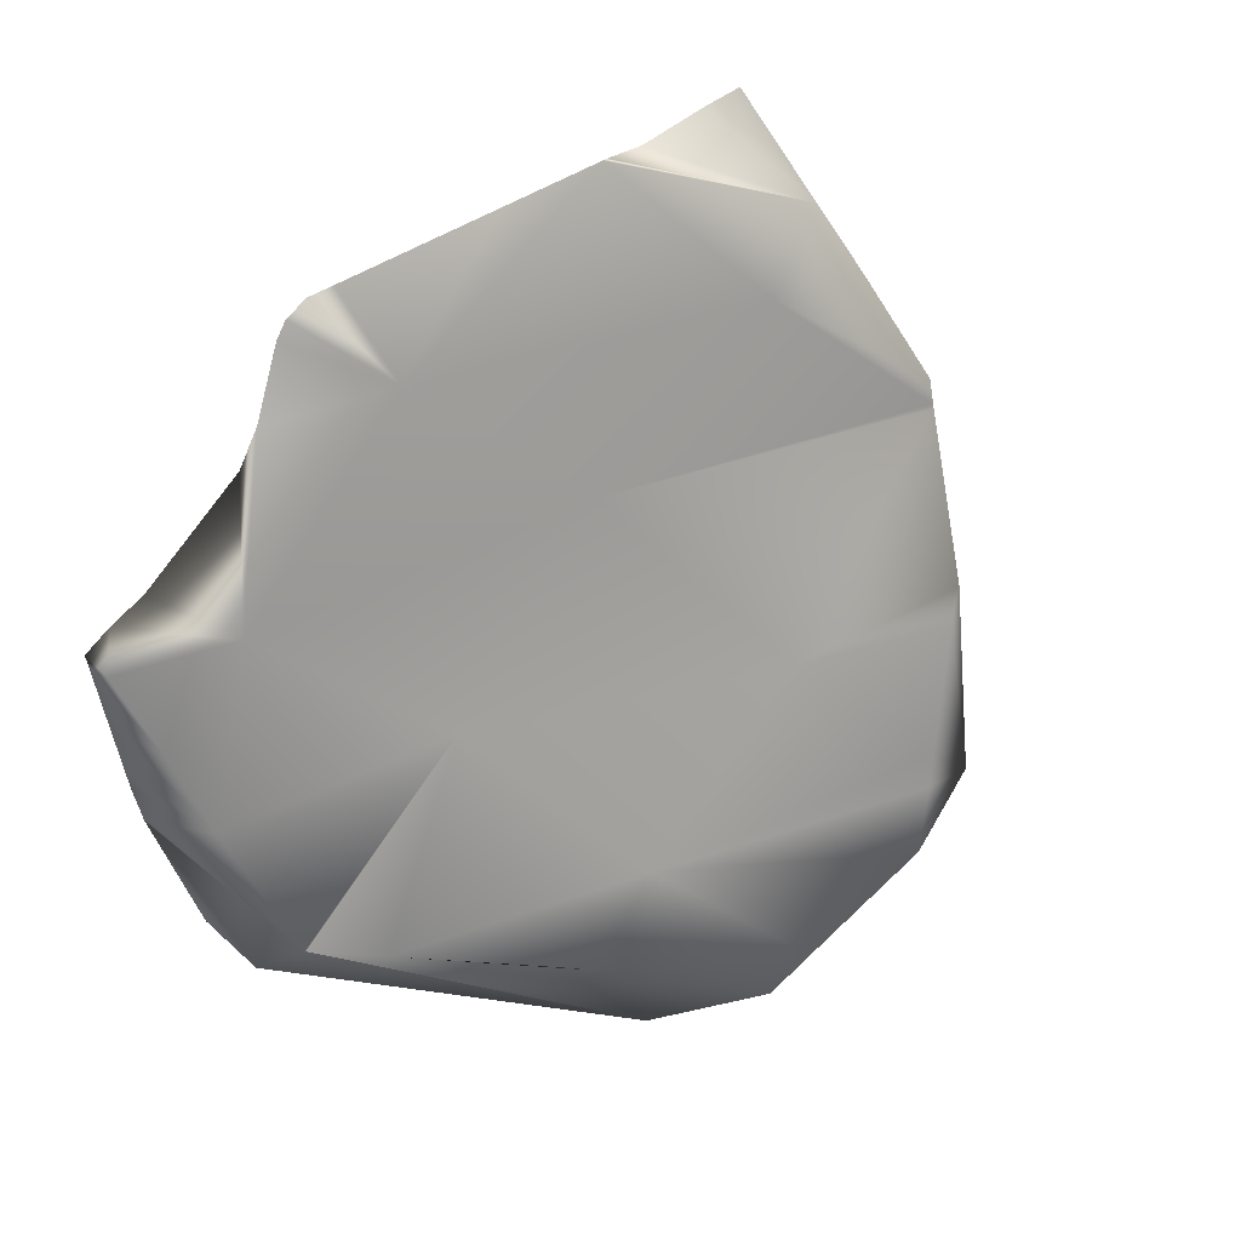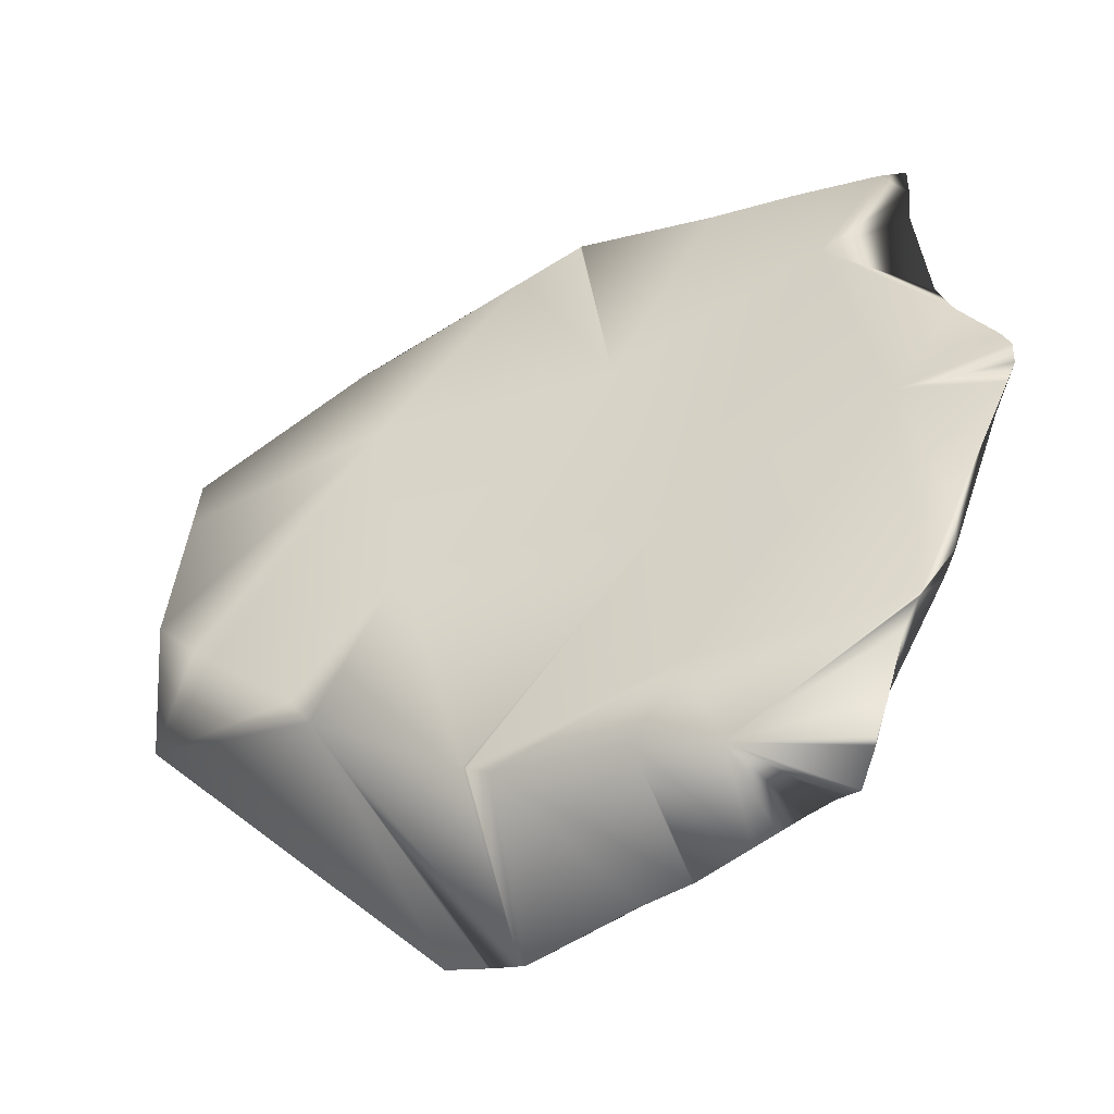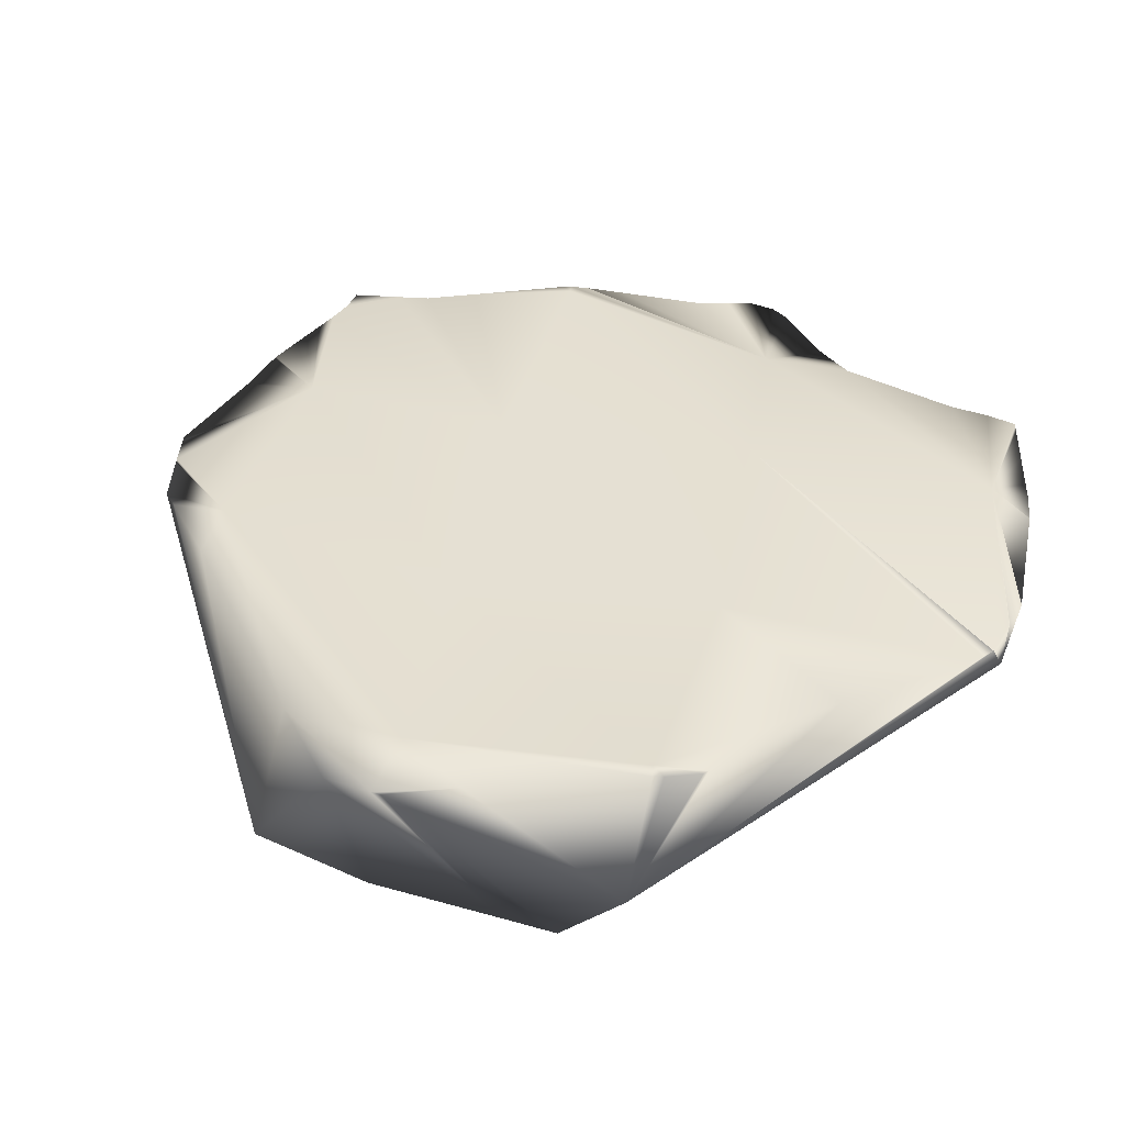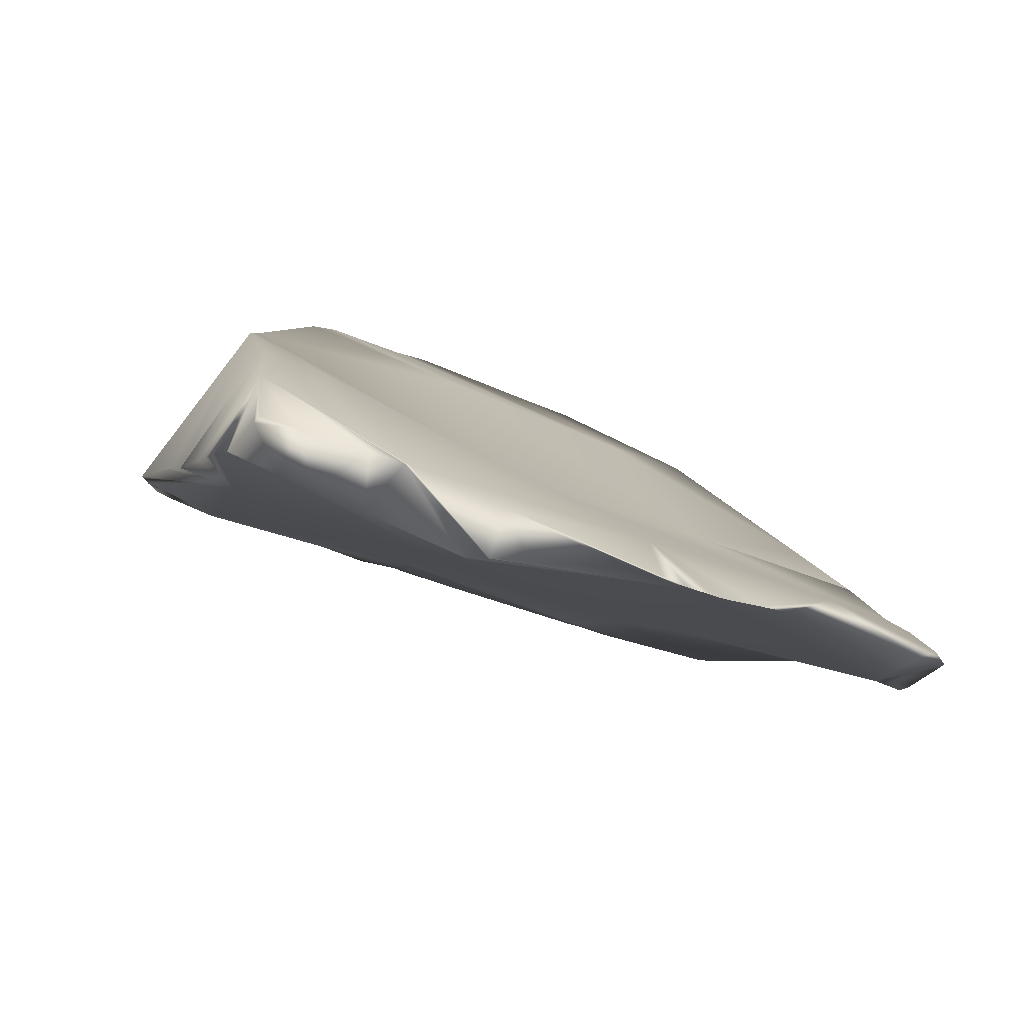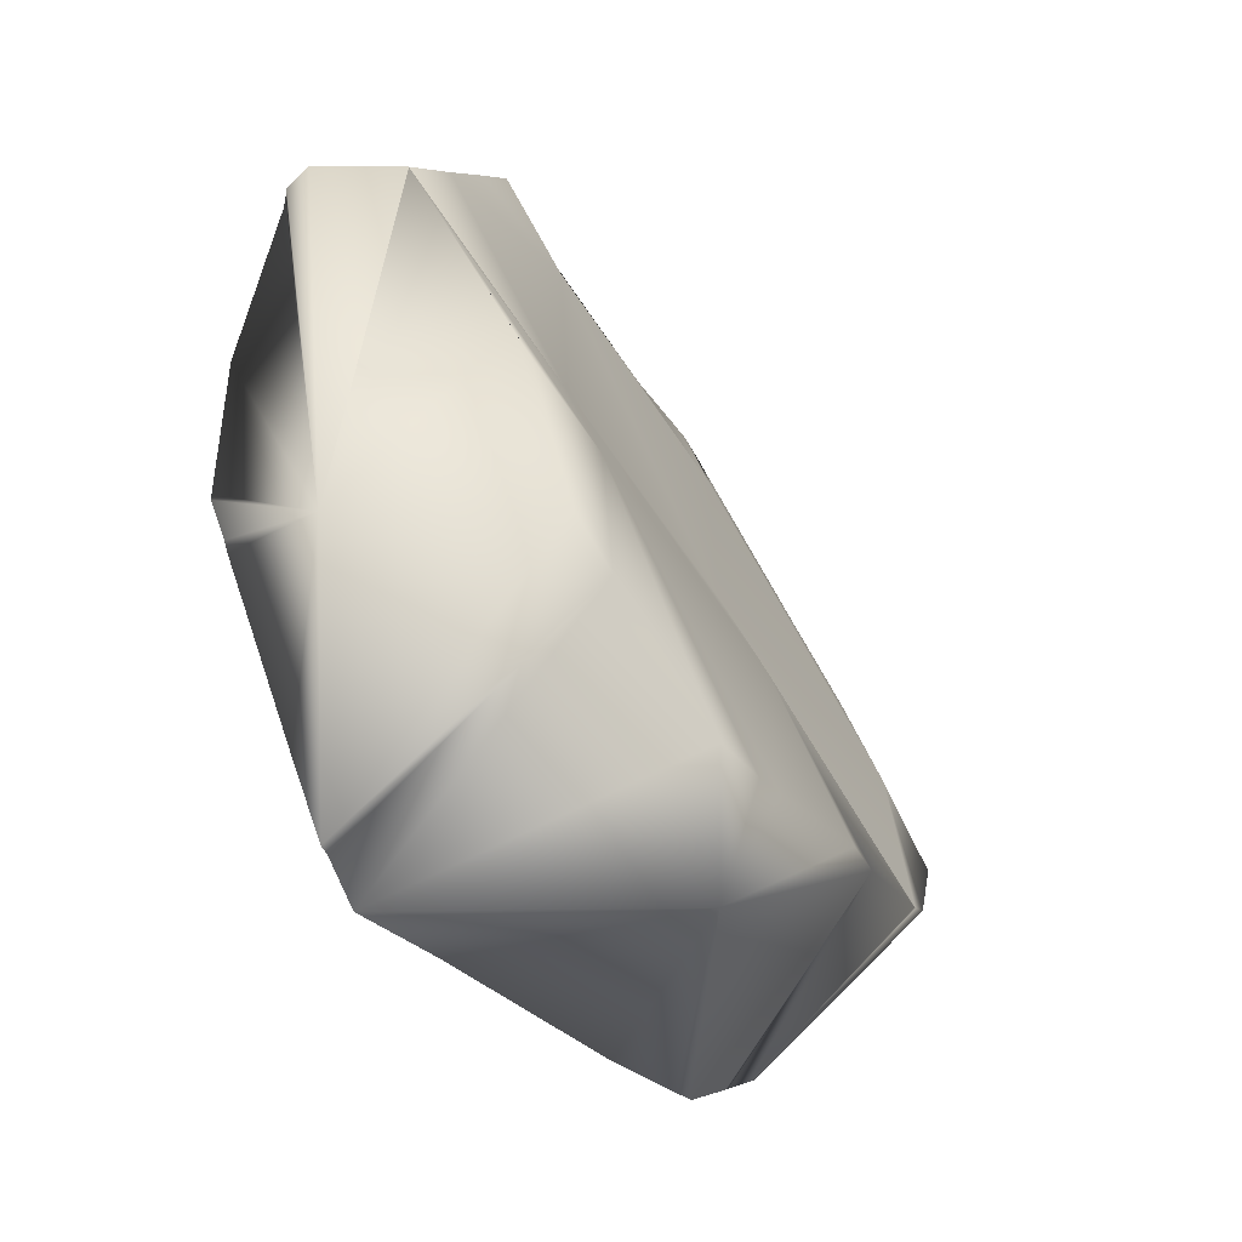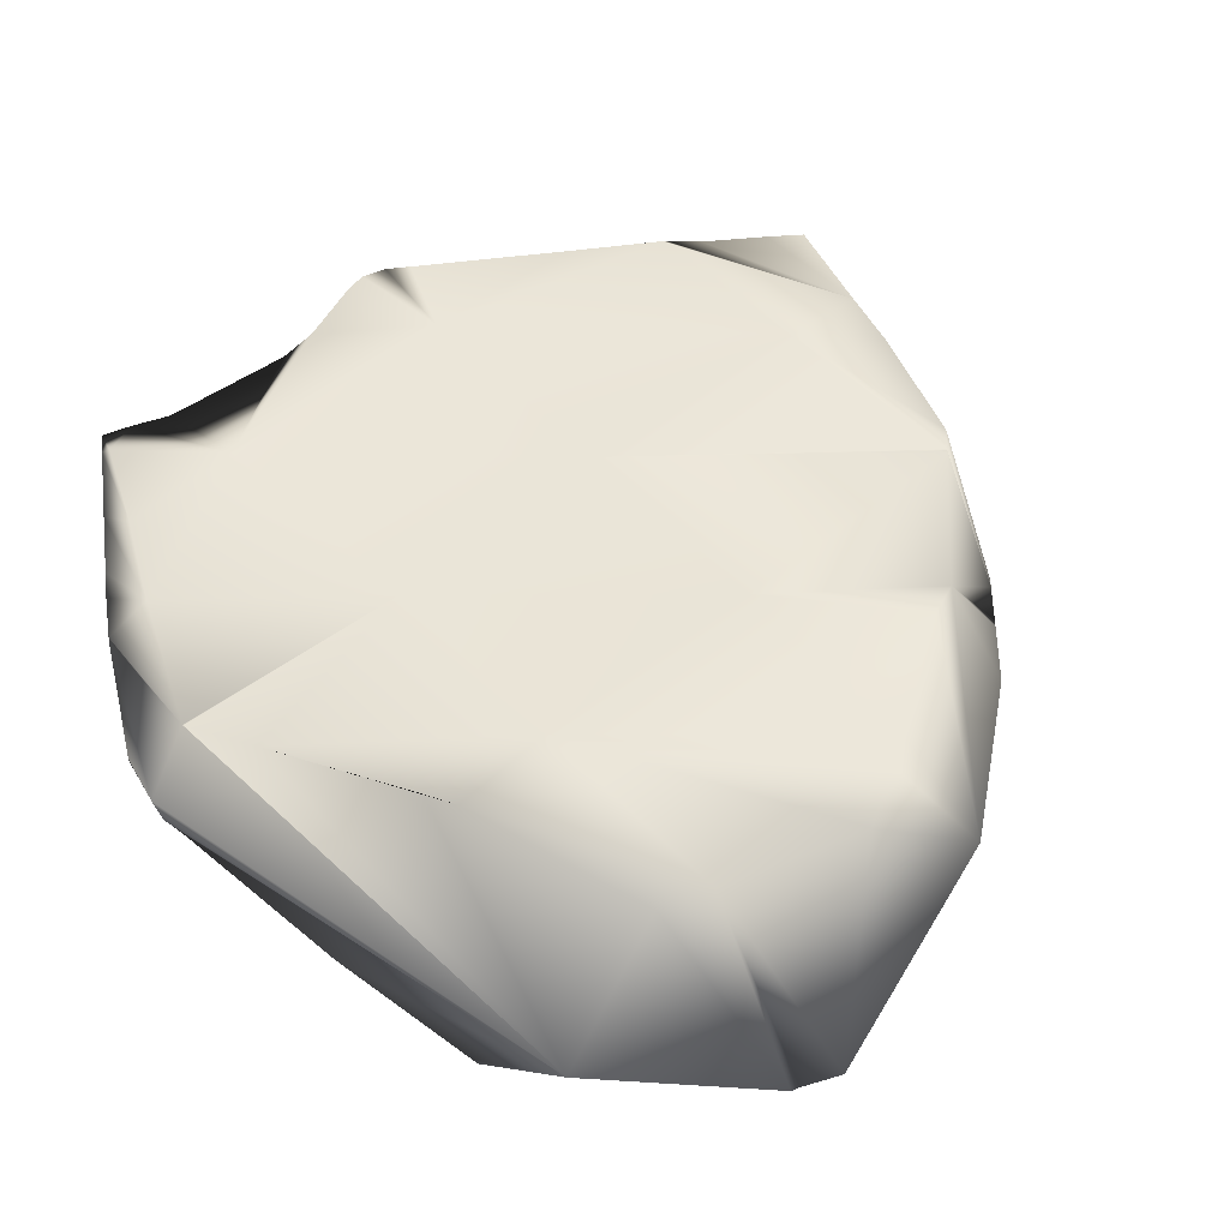
<metadata>
{"format":"obj","ext":"obj","renderer":"f3d","projection":"perspective","resolution":1024,"background":"white","views":[{"elev":45.7,"azim":27.2,"up":"+Y"},{"elev":-14.5,"azim":145.7,"up":"+Z"},{"elev":-64.6,"azim":-117.4,"up":"+Y"},{"elev":72.2,"azim":-99.8,"up":"+Y"},{"elev":4.1,"azim":39.7,"up":"+Z"},{"elev":-14.7,"azim":55.6,"up":"+Y"}]}
</metadata>
<code>
g default
v 0.1025 -1.23 -1.009
v -0.8997 -1.563 1.021
v -0.5687 1.017 -0.9192
v -1.544 0.6183 1.101
v -2.342 0.2154 3.139
v -1.79 2.589 1.319
v -0.2926 -3.591 0.6427
v 0.5994 -3.186 -1.115
v 0.6775 -0.5566 -2.965
v 0.1556 1.629 -2.584
v -1.348 3.171 -0.6131
v -1.739 3.478 0.6592
v -2.075 3.237 1.436
v -2.056 3.365 1.319
v -1.984 3.458 1.126
v -1.872 3.466 0.9134
v -2.06 2.719 1.807
v -2.084 2.465 2.057
v -2.402 1.841 2.957
v -2.516 1.723 3.258
v -2.575 1.46 3.492
v -2.59 1.611 3.498
v -2.445 0.1579 3.446
v -2.467 0.3797 3.454
v -2.517 0.8841 3.472
v -2.383 -0.2088 3.432
v -2.387 -0.1875 3.433
v -1.692 -1.794 3.194
v -1.855 -1.511 3.299
v -1.862 -1.499 3.304
v -1.986 -1.284 3.384
v -1.992 -1.269 3.385
v -2.38 -0.2164 3.432
v -1.691 -1.795 3.194
v -1.632 -1.864 3.115
v -1.58 -1.936 3.033
v -1.137 -2.878 1.913
v -0.49 -3.665 1.024
v -0.4608 -3.699 0.986
v -0.308 -3.723 0.7234
v -0.2714 -3.729 0.6392
v 0.4349 -3.843 -0.6407
v 0.7774 -3.862 -1.251
v 0.7452 -3.893 -1.185
v 0.9043 -2.963 -2.026
v 0.8947 -3.749 -1.614
v 0.8444 -1.119 -3.033
v 0.8783 -0.4492 -3.371
v 0.8144 0.2333 -3.484
v 0.8931 -0.2681 -3.459
v 0.8055 0.2904 -3.487
v 0.7622 0.6015 -3.495
v 0.4221 1.669 -3.137
v 0.7512 0.6802 -3.498
v 0.7607 0.6121 -3.496
v 0.7614 0.6071 -3.496
v 0.234 2.152 -2.982
v 0.24 2.137 -2.987
v 0.4027 1.719 -3.121
v -0.03988 3.126 -2.588
v 0.0269 2.888 -2.684
v 0.08818 2.67 -2.772
v 0.1379 2.494 -2.844
v -0.1182 3.374 -2.494
v -0.1723 3.494 -2.461
v -0.4211 3.426 -2.07
v -0.2002 3.553 -2.446
v -0.8399 3.311 -1.412
v -0.5711 3.339 -1.816
v -1.333 3.257 -0.6727
v -1.364 3.267 -0.6043
v -1.412 3.309 -0.4527
v -1.509 3.359 -0.1243
v -1.416 3.311 -0.4388
v -1.327 2.753 0.9694
v -1.781 1.389 2.669
v -0.1541 1.39 0.09935
v -1.117 3.651 -0.2357
v -1.864 3.484 0.9395
v -0.6482 3.758 -0.9679
v 0.6168 2.566 -1.413
v -0.555 0.02945 1.725
v 1.449 -0.1032 -0.2931
v 0.9396 -1.335 1.276
v -0.2145 3.853 -1.815
v -0.47 3.762 -1.268
v -0.6276 3.761 -1.005
v 0.6385 3.043 -2.107
v -0.06071 3.893 -2.124
v 1.081 2.525 -2.084
v 1.676 1.568 -2.216
v 1.745 1.365 -2.159
v 1.749 1.349 -2.156
v 1.757 1.333 -2.149
v 2.312 -0.01885 -1.655
v 2.346 -0.2795 -1.452
v 2.487 -1.339 -0.9615
v 2.523 -1.612 -0.8296
v 2.59 -2.121 -0.5453
v 2.093 -2.599 0.5399
v 0.7951 -1.933 1.956
v 1.913 -2.772 0.9433
v -0.5462 -1.371 2.969
v 0.5584 -1.83 2.131
v -1.057 -1.163 3.354
v -1.064 -1.158 3.36
v -1.704 -0.01807 3.417
v -2.039 0.7189 3.451
v -2.427 1.44 3.487
v -0.09151 3.846 -2.178
v -1.573 -1.681 3.358
v 2.59 -2.121 -1.614
v 0.7452 -3.893 0.9433
g rock_6 solidShatter1
f 1 2 3
f 4 5 6
f 2 4 3
f 7 2 1
f 8 7 1
f 8 1 9
f 9 1 10
f 1 3 10
f 3 4 11
f 4 6 11
f 12 6 16
f 16 6 15
f 15 6 14
f 6 13 14
f 17 13 6 18
f 6 5 18
f 18 5 19
f 19 5 20
f 20 5 22
f 22 5 21
f 21 5 25
f 25 5 24
f 5 23 24
f 23 5 26 27
f 28 29 5
f 29 30 5
f 30 31 5
f 31 32 5
f 32 33 5
f 26 5 33
f 35 34 4
f 34 28 4
f 28 5 4
f 35 4 2 36
f 36 2 37
f 37 2 7 38
f 39 38 7 40
f 40 7 41
f 41 7 8 42
f 42 8 43 44
f 43 8 45 46
f 45 8 9 47
f 47 9 48
f 51 49 9
f 49 50 9
f 50 48 9
f 9 10 51
f 51 10 52
f 52 10 56
f 56 10 55
f 55 10 54
f 10 53 54
f 57 58 10
f 53 10 59
f 10 58 59
f 60 61 10
f 61 62 10
f 62 63 10
f 57 10 63
f 60 10 3 64
f 65 66 67
f 11 68 3
f 68 69 3
f 65 64 66
f 64 3 66
f 3 69 66
f 68 11 70
f 70 11 71
f 11 6 71
f 71 6 72
f 72 6 74
f 74 6 73
f 6 12 73
f 75 76 77
f 78 79 75
f 14 75 15
f 15 75 79
f 80 78 75 81
f 75 77 81
f 77 82 83
f 82 84 83
f 76 82 77
f 75 17 76
f 17 18 76
f 18 19 76
f 13 17 75 14
f 81 88 80
f 80 88 87
f 87 88 86
f 86 88 85
f 85 88 89
f 88 81 90
f 91 90 81 92
f 93 92 77
f 92 81 77
f 93 77 94
f 77 83 94
f 95 94 83 96
f 96 83 97
f 97 83 84 98
f 99 98 84 100
f 100 84 101 102
f 101 84 103 104
f 103 84 82 105
f 105 82 106
f 82 107 106
f 107 82 76 108
f 108 76 109
f 22 109 20
f 109 76 20
f 20 76 19
f 62 61 88 90
f 63 62 90
f 63 90 57
f 57 90 58
f 58 90 91
f 59 58 91
f 54 53 59 91
f 110 88 67
f 67 88 65
f 65 88 64
f 64 88 60
f 60 88 61
f 89 88 110
f 28 34 111 29
f 31 30 111
f 30 29 111
f 33 32 111 106
f 32 31 111
f 106 107 27
f 24 23 107
f 23 27 107
f 27 26 33 106
f 25 24 107 108
f 21 25 108 109
f 22 21 109
f 50 49 95 112
f 55 54 91 92
f 56 55 92 93
f 52 56 93 94
f 49 51 95
f 51 52 95
f 52 94 95
f 50 112 48
f 48 112 47
f 47 112 45
f 46 45 112
f 111 34 113
f 34 35 113
f 35 36 113
f 36 37 113
f 37 38 113
f 38 39 113
f 111 113 106
f 106 113 105
f 105 113 103
f 104 103 113
f 102 101 104 113
f 95 96 112
f 96 97 112
f 99 112 98
f 97 98 112
f 112 99 46
f 99 100 46
f 46 100 43
f 43 100 44
f 113 44 102
f 44 100 102
f 44 113 42
f 39 40 113
f 40 41 113
f 41 42 113
f 16 15 79
f 79 78 16
f 16 78 12
f 73 12 78
f 74 73 78 80
f 72 74 80 87
f 72 87 71
f 71 87 70
f 70 87 68
f 69 68 86
f 68 87 86
f 86 85 69
f 69 85 66
f 85 110 66
f 66 110 67
f 89 110 85

</code>
